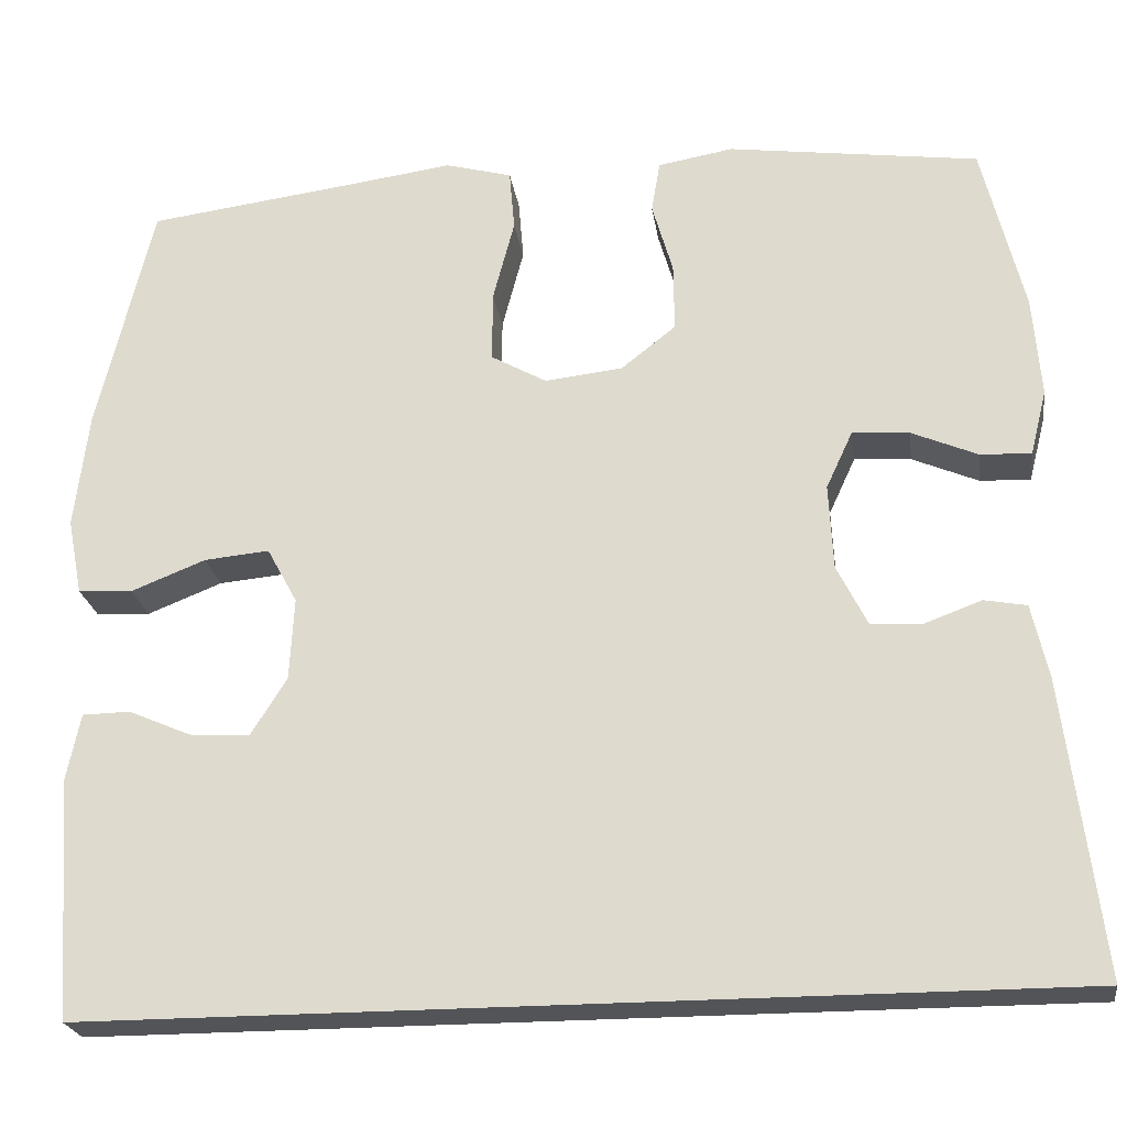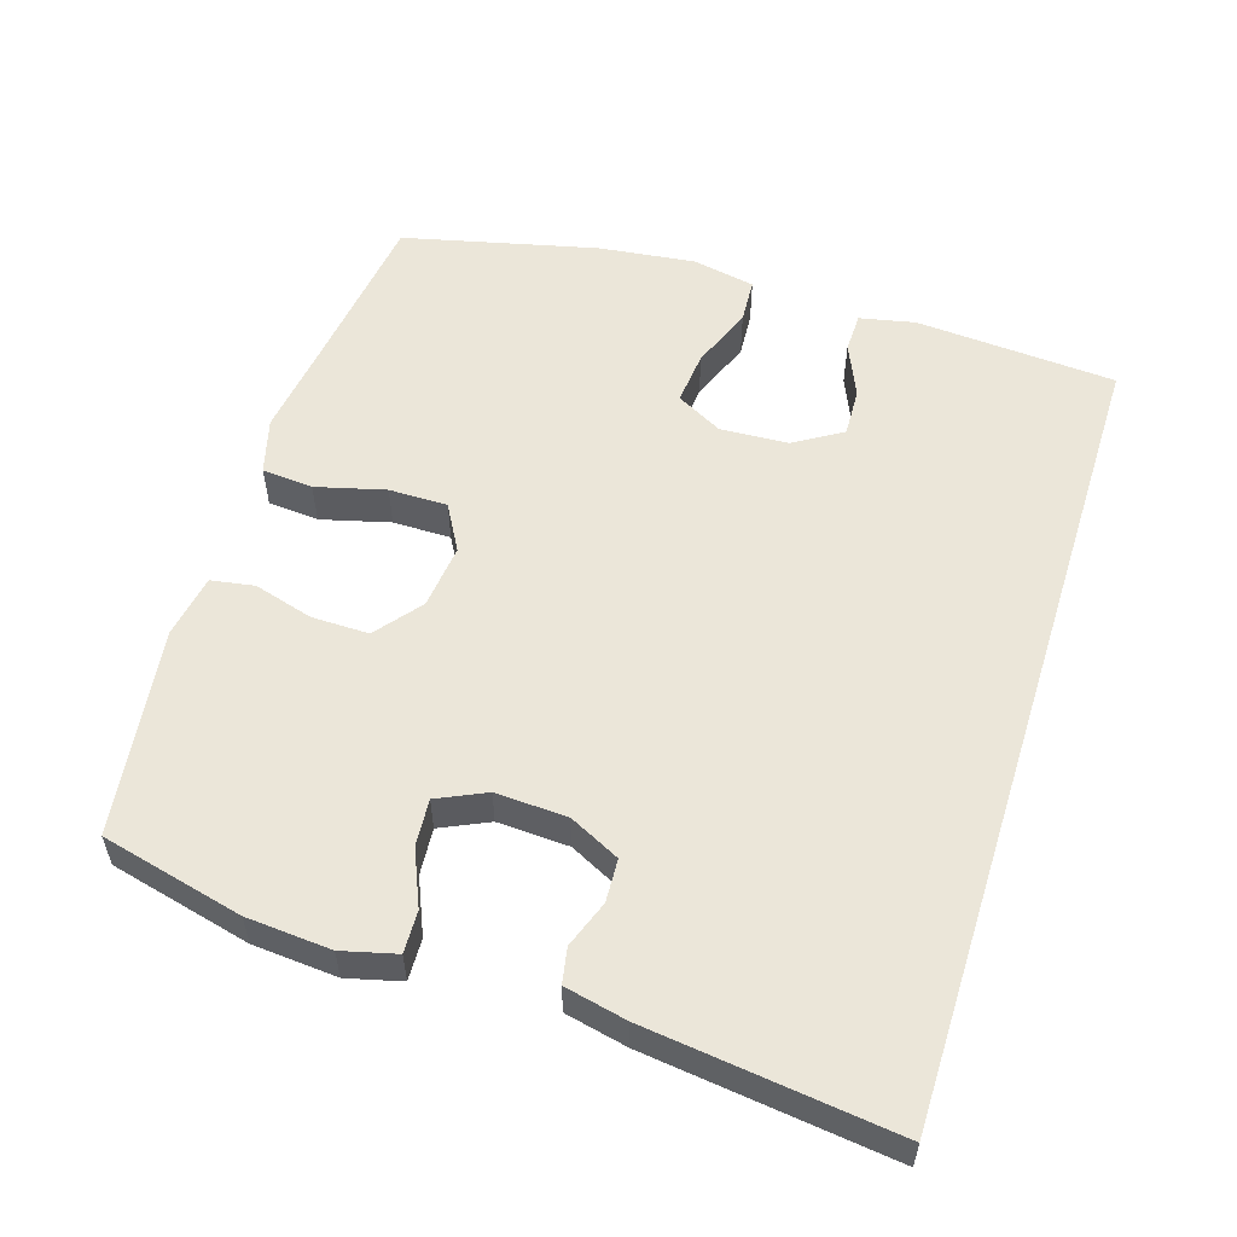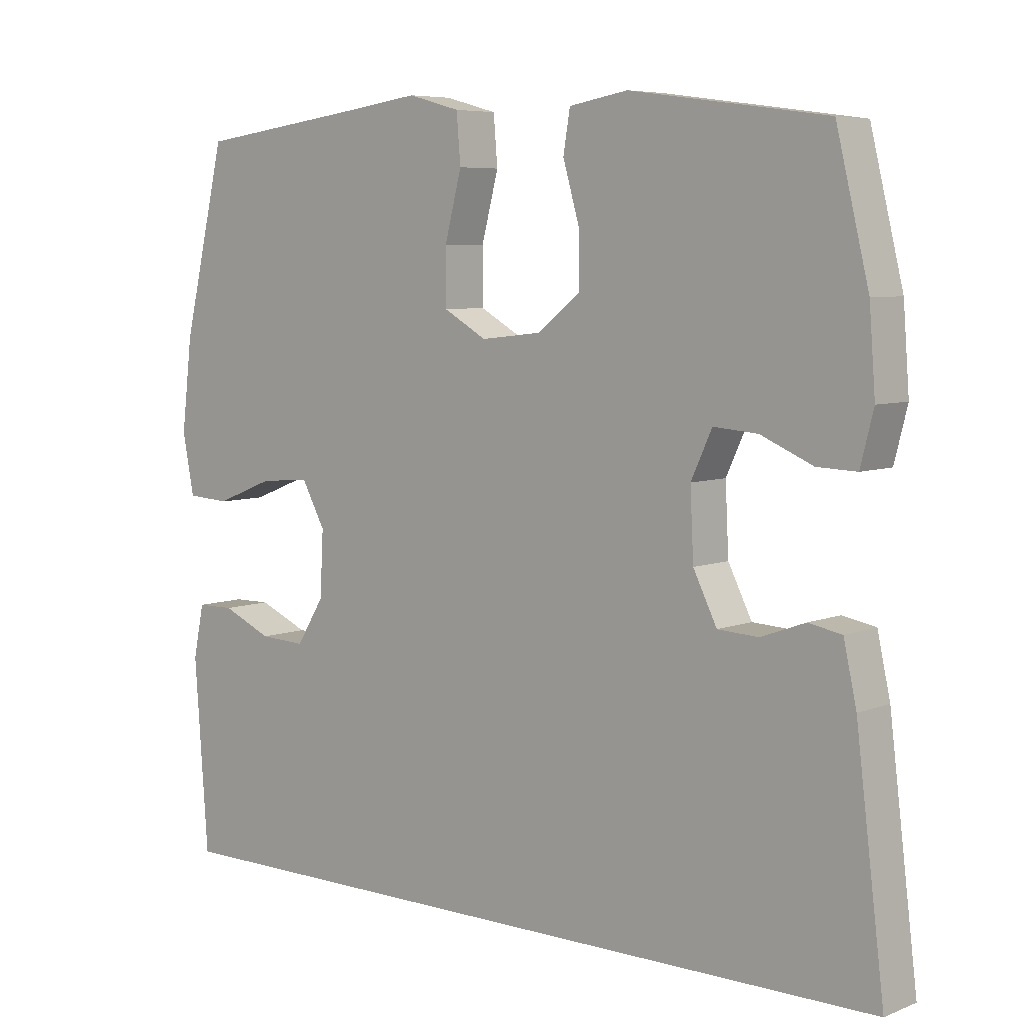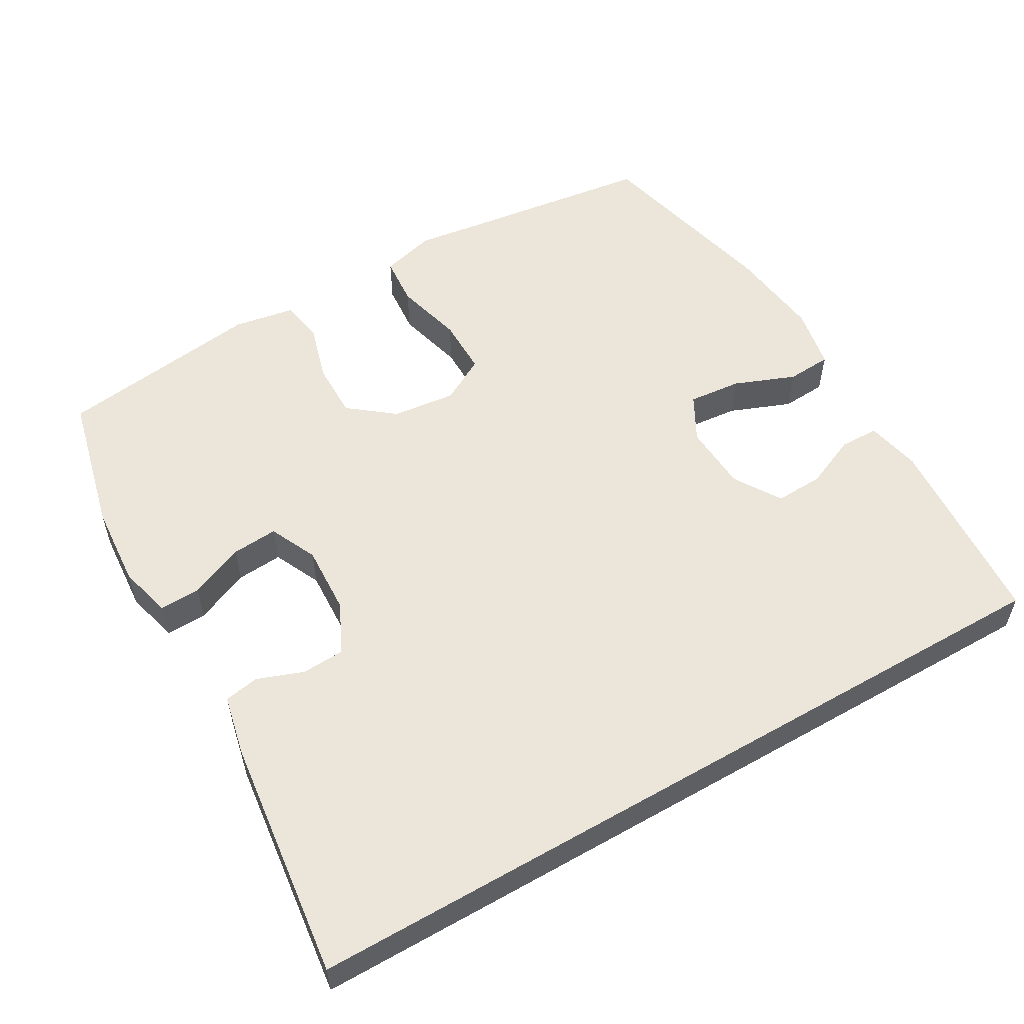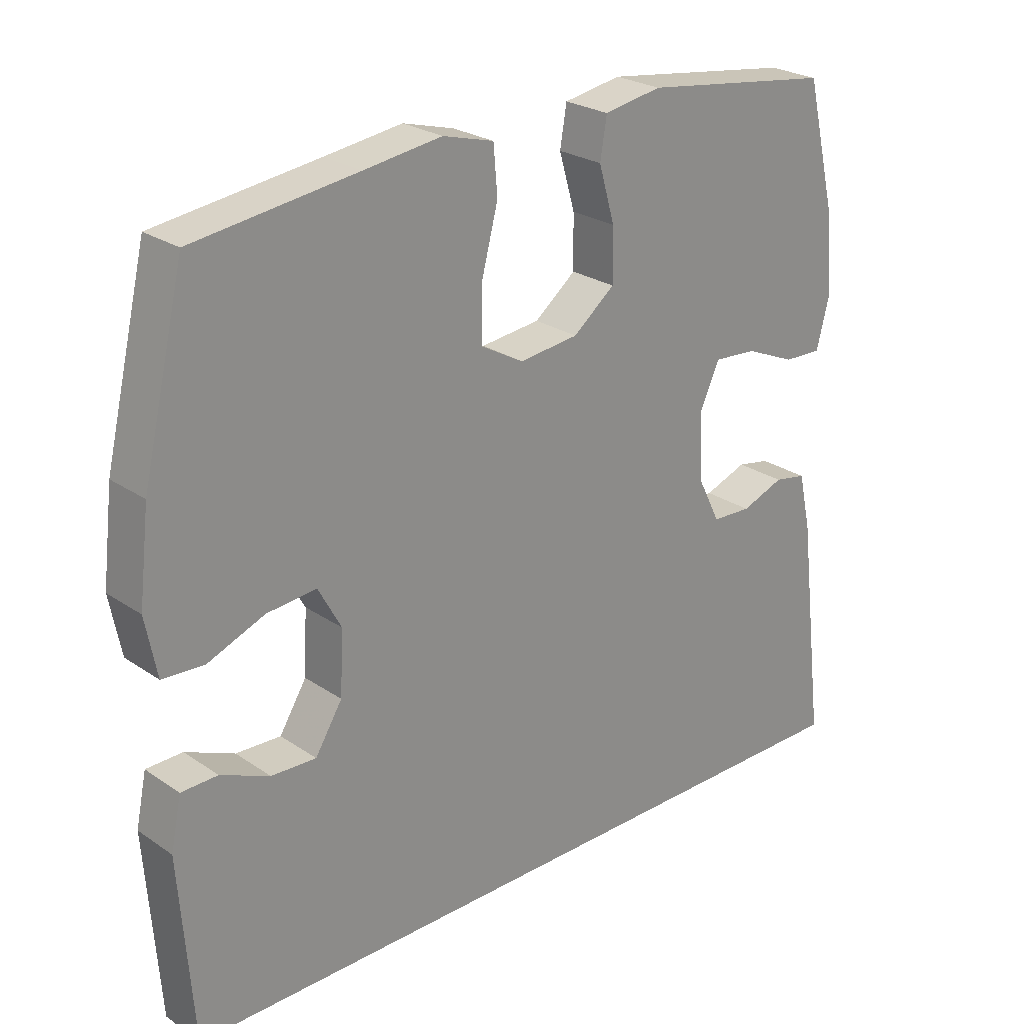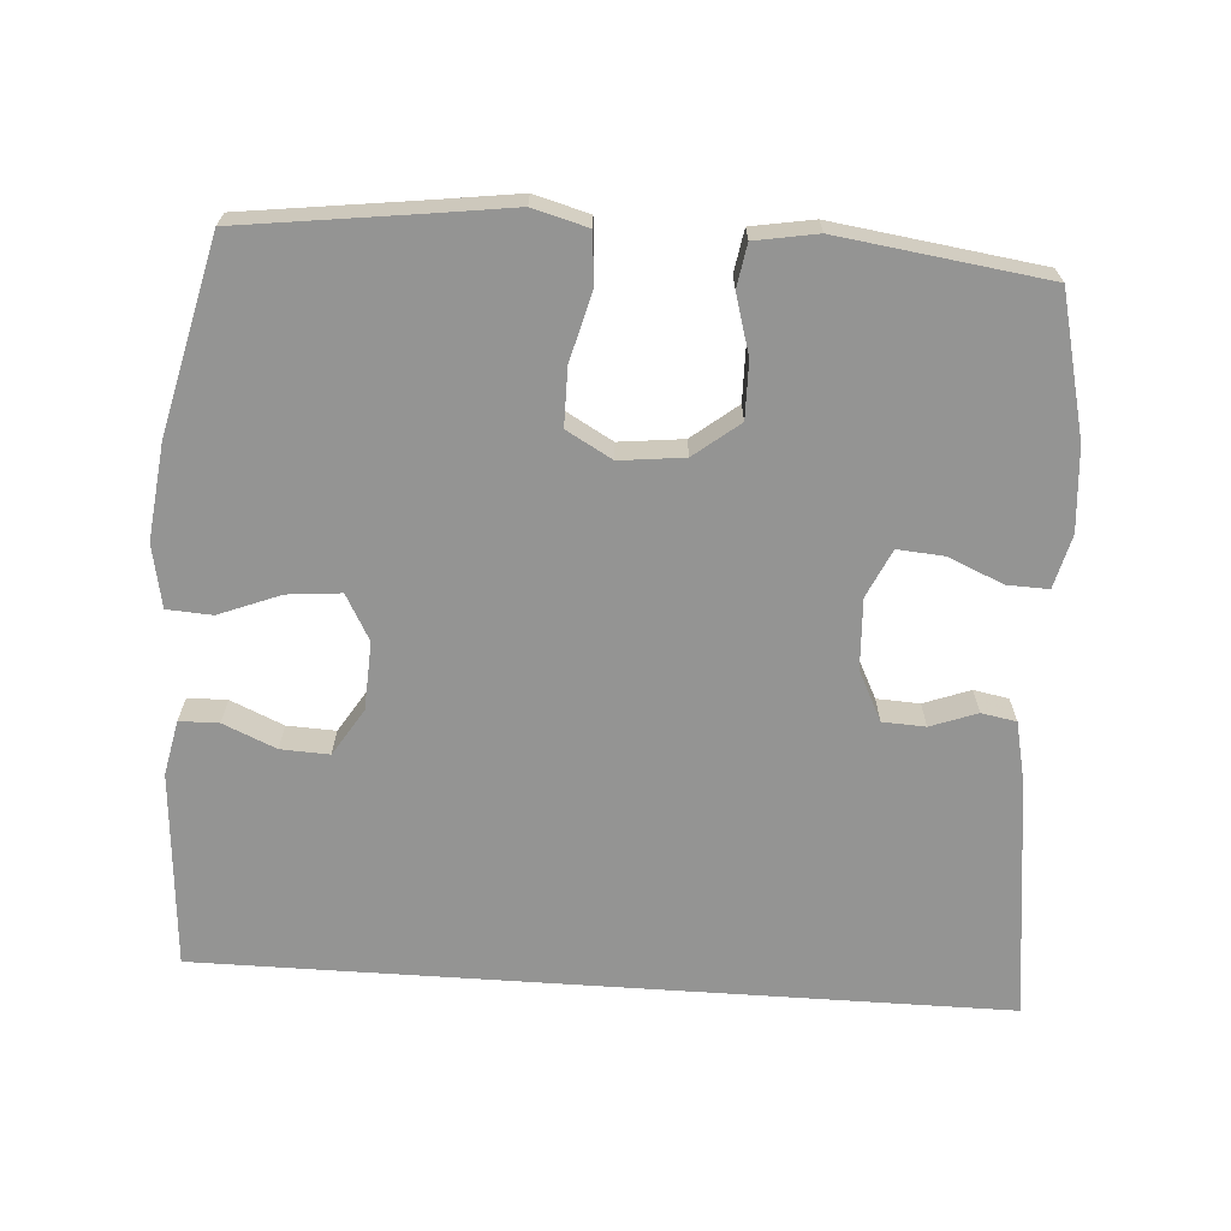
<metadata>
{"format":"obj","ext":"obj","renderer":"f3d","projection":"perspective","resolution":1024,"background":"white","views":[{"elev":-23.4,"azim":8.2,"up":"+Z"},{"elev":55.4,"azim":107.5,"up":"+Y"},{"elev":6.4,"azim":40.9,"up":"+Z"},{"elev":55.3,"azim":149.9,"up":"+Y"},{"elev":25.2,"azim":-42.5,"up":"+Z"},{"elev":-67.0,"azim":-3.9,"up":"+Y"}]}
</metadata>
<code>
v 0.5 0.07 0.5
v 0.548 0.07 0.303
v 0.557 0.07 0.186
v 0.538 0.07 0.111
v 0.48 0.07 0.113
v 0.403 0.07 0.146
v 0.338 0.07 0.151
v 0.307 0.07 0.084
v 0.312 0.07 -0.015
v 0.347 0.07 -0.085
v 0.407 0.07 -0.088
v 0.472 0.07 -0.064
v 0.521 0.07 -0.073
v 0.54 0.07 -0.159
v 0.582 0.07 -0.5
v -0.543 0.07 -0.5
v -0.563 0.07 -0.222
v -0.547 0.07 -0.145
v -0.492 0.07 -0.144
v -0.418 0.07 -0.176
v -0.35 0.07 -0.179
v -0.309 0.07 -0.113
v -0.304 0.07 -0.018
v -0.339 0.07 0.046
v -0.414 0.07 0.039
v -0.5 0.07 0.005
v -0.563 0.07 0.009
v -0.58 0.07 0.097
v -0.564 0.07 0.231
v -0.5 0.07 0.5
v -0.254 0.07 0.532
v -0.137 0.07 0.548
v -0.06 0.07 0.527
v -0.054 0.07 0.456
v -0.079 0.07 0.36
v -0.079 0.07 0.279
v -0.015 0.07 0.243
v 0.075 0.07 0.253
v 0.138 0.07 0.303
v 0.137 0.07 0.382
v 0.113 0.07 0.465
v 0.123 0.07 0.525
v 0.21 0.07 0.54
v 0.5 0 0.5
v 0.548 0 0.303
v 0.557 0 0.186
v 0.538 0 0.111
v 0.48 0 0.113
v 0.403 0 0.146
v 0.338 0 0.151
v 0.307 0 0.084
v 0.312 0 -0.015
v 0.347 0 -0.085
v 0.407 0 -0.088
v 0.472 0 -0.064
v 0.521 0 -0.073
v 0.54 0 -0.159
v 0.582 0 -0.5
v -0.543 0 -0.5
v -0.563 0 -0.222
v -0.547 0 -0.145
v -0.492 0 -0.144
v -0.418 0 -0.176
v -0.35 0 -0.179
v -0.309 0 -0.113
v -0.304 0 -0.018
v -0.339 0 0.046
v -0.414 0 0.039
v -0.5 0 0.005
v -0.563 0 0.009
v -0.58 0 0.097
v -0.564 0 0.231
v -0.5 0 0.5
v -0.254 0 0.532
v -0.137 0 0.548
v -0.06 0 0.527
v -0.054 0 0.456
v -0.079 0 0.36
v -0.079 0 0.279
v -0.015 0 0.243
v 0.075 0 0.253
v 0.138 0 0.303
v 0.137 0 0.382
v 0.113 0 0.465
v 0.123 0 0.525
v 0.21 0 0.54
f 40 41 42 43
f 39 40 43 1
f 38 39 1 2
f 37 38 2 3
f 32 33 34 35
f 31 32 35 36
f 30 31 36
f 29 30 36 37
f 25 26 27 28
f 24 25 28 29
f 17 18 19 20
f 17 20 21
f 16 17 21
f 15 16 21 22
f 11 12 13 14
f 10 11 14 15
f 3 4 5 6
f 3 6 7
f 24 29 37 3
f 10 15 22 23
f 9 10 23 24
f 8 9 24
f 7 8 24
f 3 7 24
f 86 85 84 83
f 44 86 83 82
f 45 44 82 81
f 46 45 81 80
f 78 77 76 75
f 79 78 75 74
f 79 74 73
f 80 79 73 72
f 71 70 69 68
f 72 71 68 67
f 63 62 61 60
f 64 63 60
f 64 60 59
f 65 64 59 58
f 57 56 55 54
f 58 57 54 53
f 49 48 47 46
f 50 49 46
f 46 80 72 67
f 66 65 58 53
f 67 66 53 52
f 67 52 51
f 67 51 50
f 67 50 46
f 1 44 45 2
f 2 45 46 3
f 3 46 47 4
f 4 47 48 5
f 5 48 49 6
f 6 49 50 7
f 7 50 51 8
f 8 51 52 9
f 9 52 53 10
f 10 53 54 11
f 11 54 55 12
f 12 55 56 13
f 13 56 57 14
f 14 57 58 15
f 15 58 59 16
f 16 59 60 17
f 17 60 61 18
f 18 61 62 19
f 19 62 63 20
f 20 63 64 21
f 21 64 65 22
f 22 65 66 23
f 23 66 67 24
f 24 67 68 25
f 25 68 69 26
f 26 69 70 27
f 27 70 71 28
f 28 71 72 29
f 29 72 73 30
f 30 73 74 31
f 31 74 75 32
f 32 75 76 33
f 33 76 77 34
f 34 77 78 35
f 35 78 79 36
f 36 79 80 37
f 37 80 81 38
f 38 81 82 39
f 39 82 83 40
f 40 83 84 41
f 41 84 85 42
f 42 85 86 43
f 43 86 44 1

</code>
